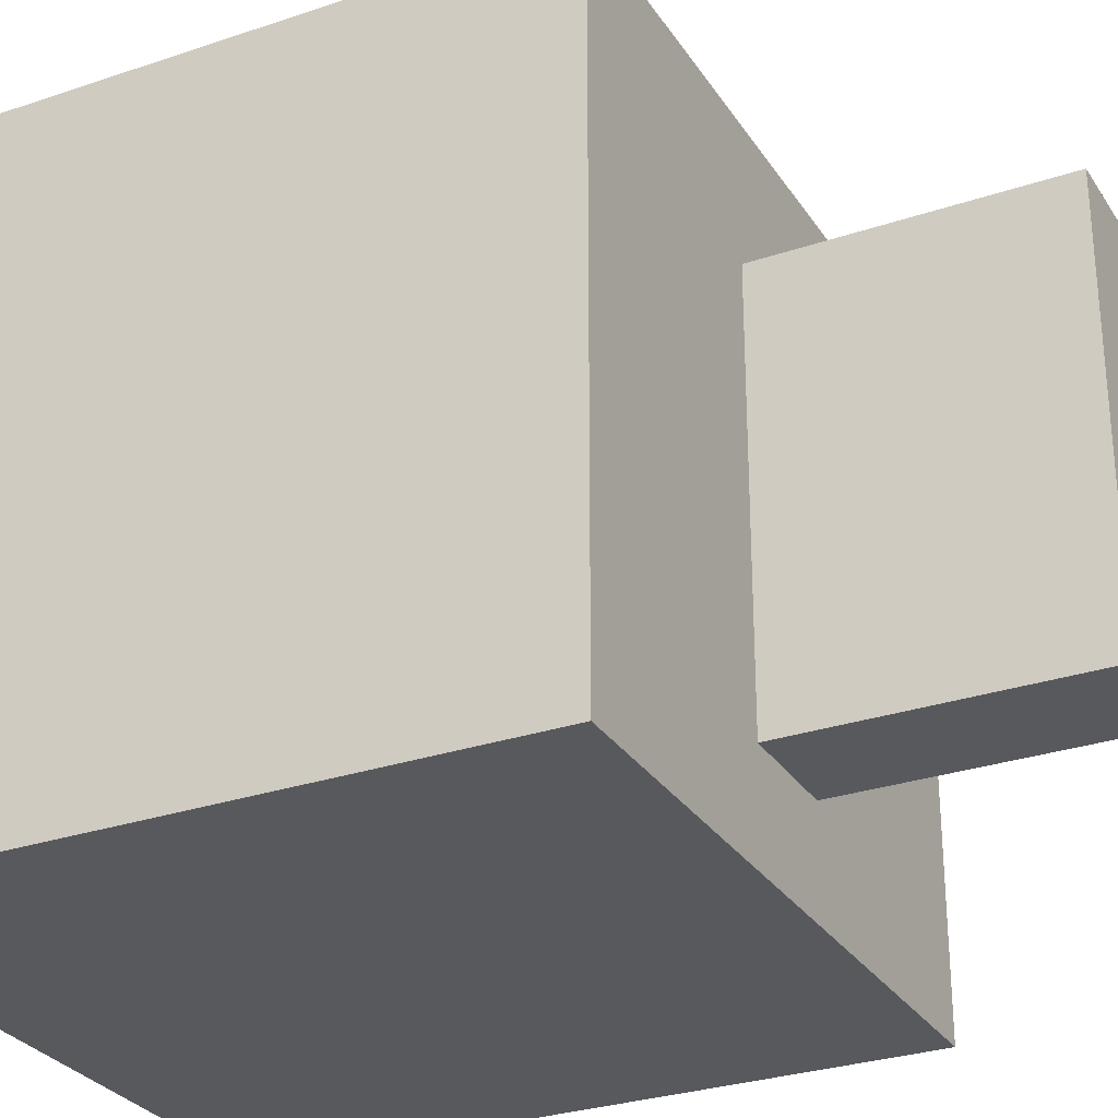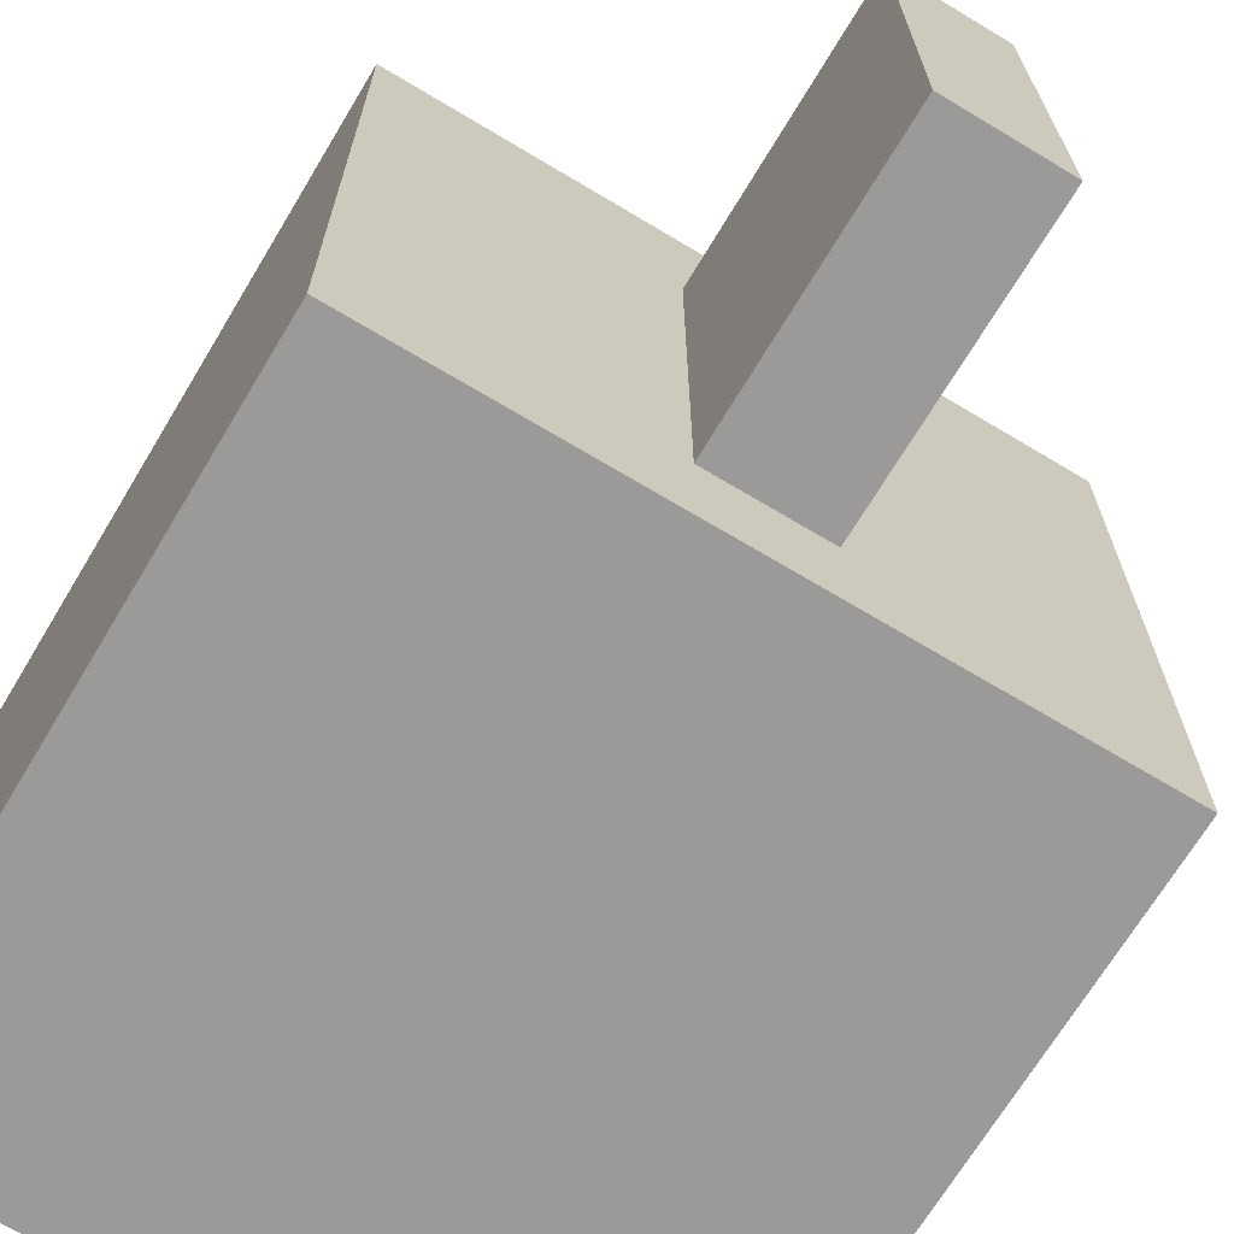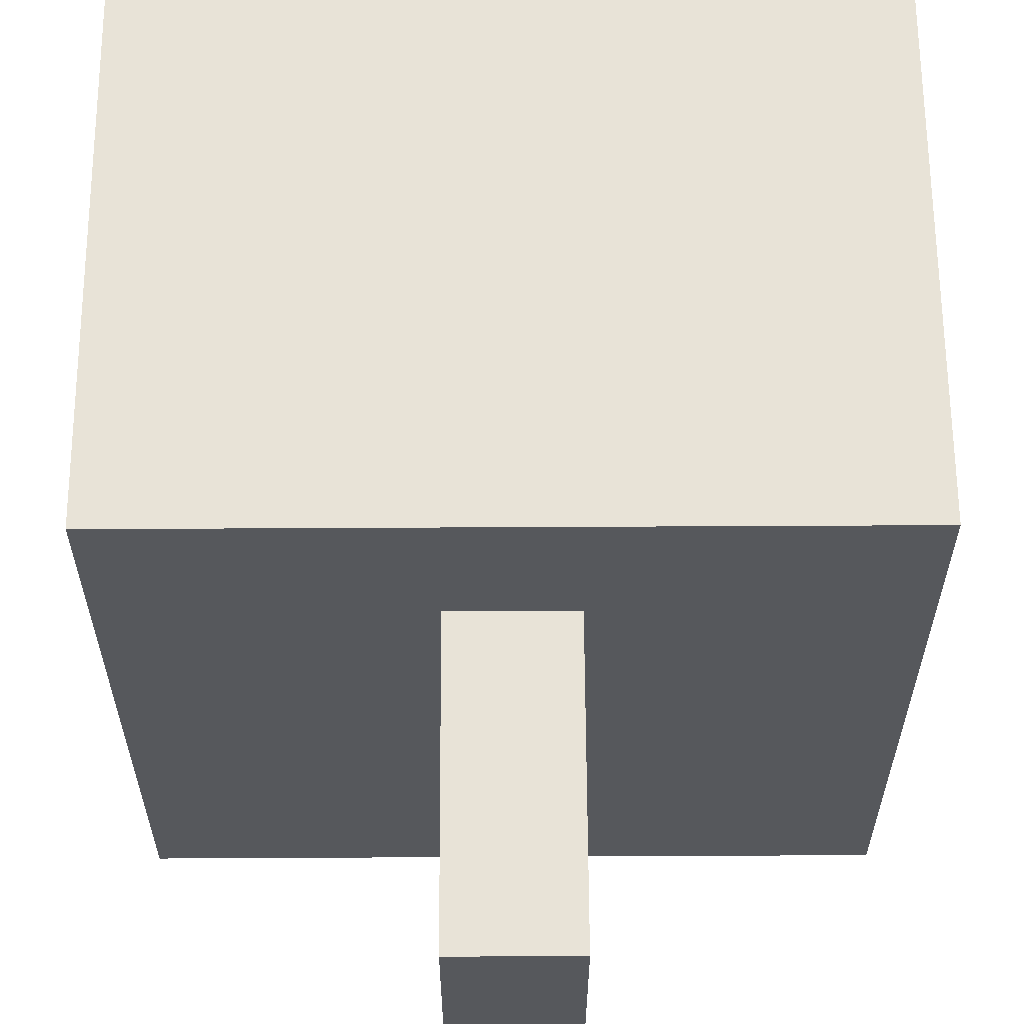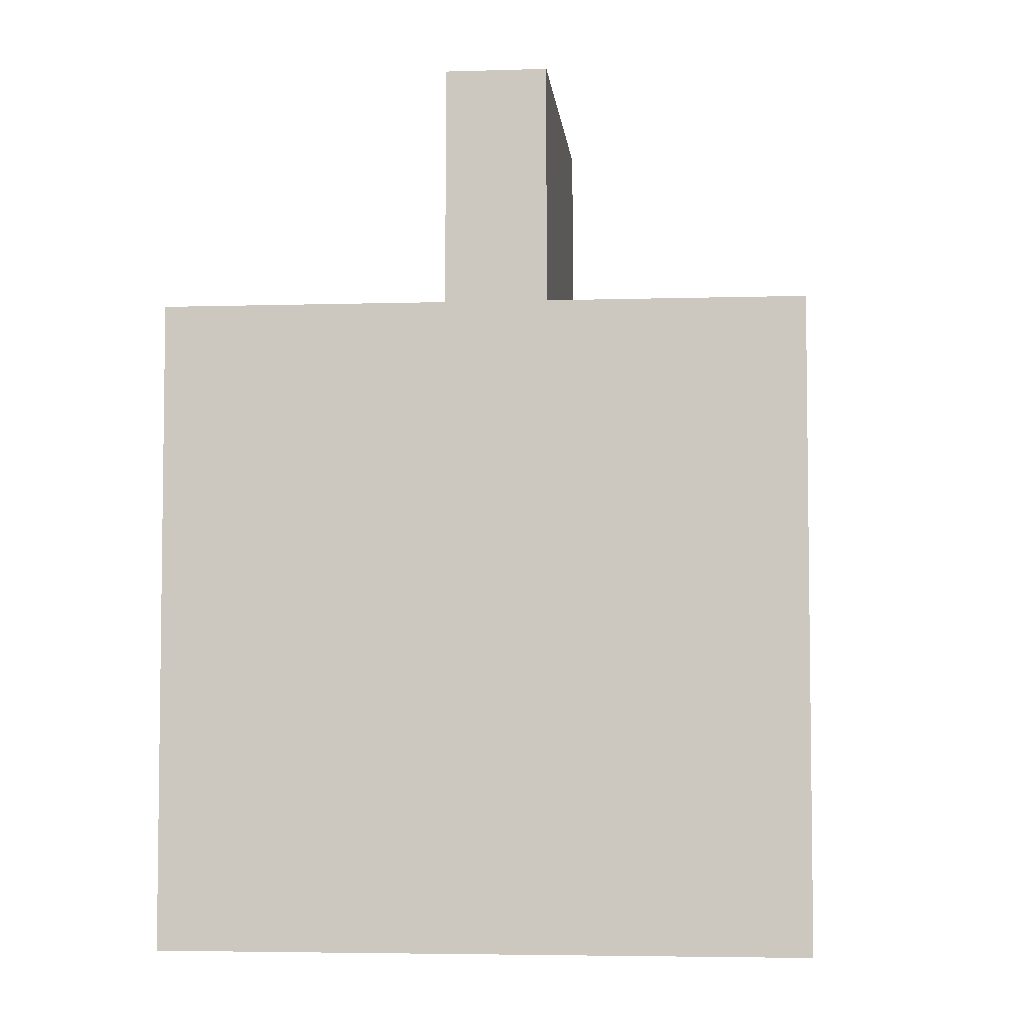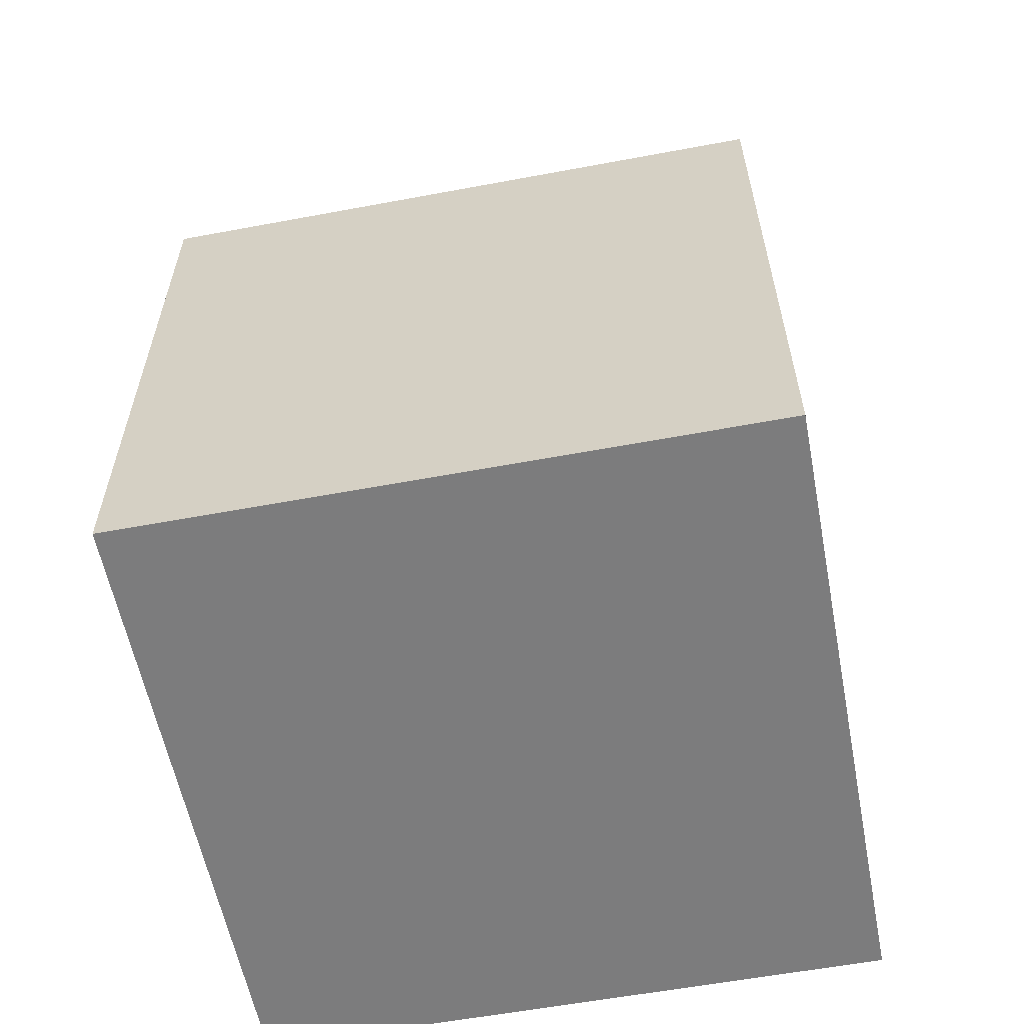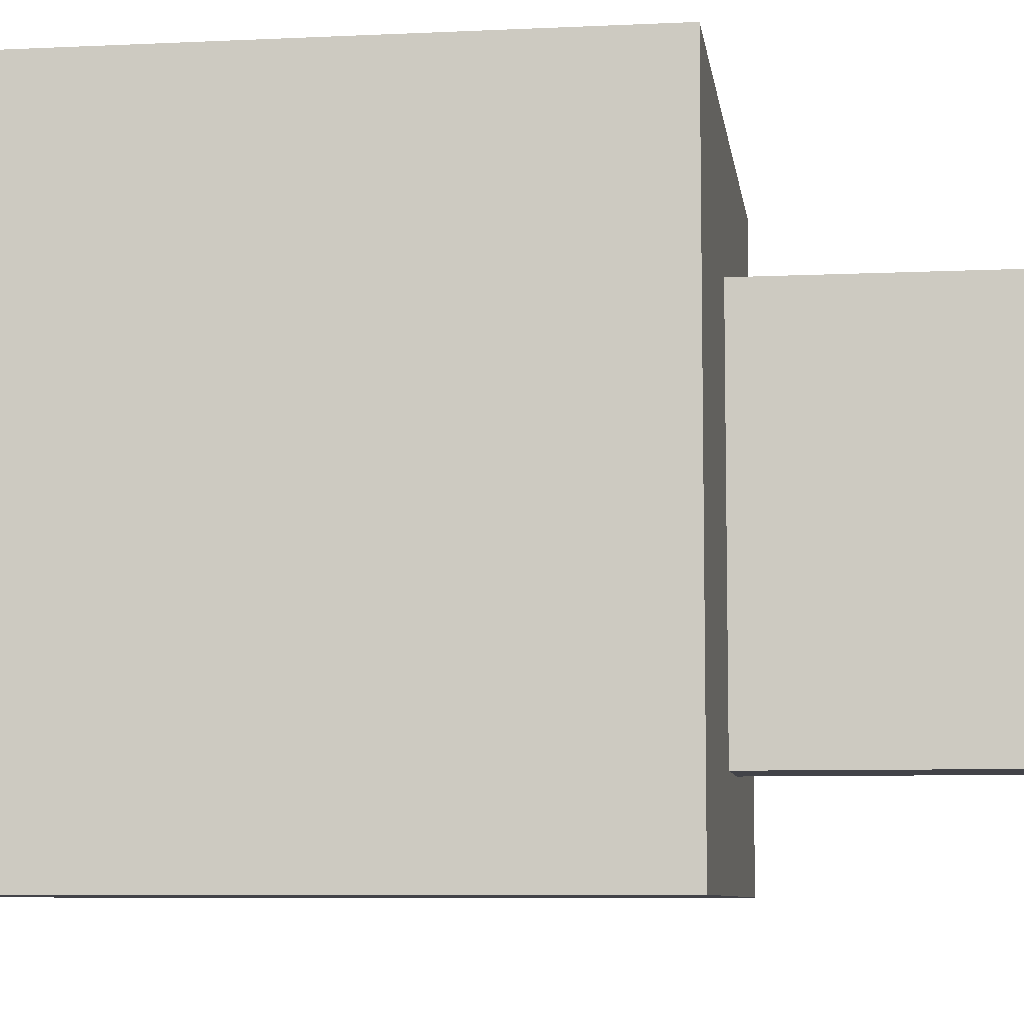
<metadata>
{"format":"obj","ext":"obj","renderer":"f3d","projection":"perspective","resolution":1024,"background":"white","views":[{"elev":-29.1,"azim":116.7,"up":"+Z"},{"elev":-69.3,"azim":149.0,"up":"+Z"},{"elev":61.9,"azim":179.7,"up":"+Z"},{"elev":-4.8,"azim":5.5,"up":"+Y"},{"elev":-58.8,"azim":10.9,"up":"+Y"},{"elev":-7.6,"azim":97.7,"up":"+Z"}]}
</metadata>
<code>
g Mesh (21)
v 0.5 -0.4882 -0.99
v 0.5 -0.4882 0.01
v 0.5 0.5118 0.01
v 0.5 0.5118 -0.99
v -0.5 -0.4882 -0.99
v 0.5 -0.4882 -0.99
v 0.5 0.5118 -0.99
v -0.5 0.5118 -0.99
v -0.5 0.5118 -0.99
v 0.5 0.5118 -0.99
v 0.5 0.5118 0.01
v -0.5 0.5118 0.01
v -0.5 0.5118 0.01
v 0.5 0.5118 0.01
v 0.5 -0.4882 0.01
v -0.5 -0.4882 0.01
v -0.5 -0.4882 0.01
v 0.5 -0.4882 0.01
v 0.5 -0.4882 -0.99
v -0.5 -0.4882 -0.99
v -0.5 -0.4882 -0.99
v -0.5 0.5118 -0.99
v -0.5 0.5118 0.01
v -0.5 -0.4882 0.01
v -0.08313 0.4531 -0.2025
v 0.08499 0.4531 -0.2025
v 0.08499 0.4531 -0.834
v -0.08313 0.4531 -0.834
v -0.08313 0.9394 -0.2025
v -0.08313 0.9394 -0.834
v 0.08499 0.9394 -0.834
v 0.08499 0.9394 -0.2025
v -0.08313 0.4531 -0.2025
v -0.08313 0.9394 -0.2025
v 0.08499 0.9394 -0.2025
v 0.08499 0.4531 -0.2025
v 0.08499 0.4531 -0.2025
v 0.08499 0.9394 -0.2025
v 0.08499 0.9394 -0.834
v 0.08499 0.4531 -0.834
v 0.08499 0.4531 -0.834
v 0.08499 0.9394 -0.834
v -0.08313 0.9394 -0.834
v -0.08313 0.4531 -0.834
v -0.08313 0.4531 -0.834
v -0.08313 0.9394 -0.834
v -0.08313 0.9394 -0.2025
v -0.08313 0.4531 -0.2025
f -46 -47 -48
f -45 -46 -48
f -42 -43 -44
f -41 -42 -44
f -38 -39 -40
f -37 -38 -40
f -34 -35 -36
f -33 -34 -36
f -30 -31 -32
f -29 -30 -32
f -26 -27 -28
f -25 -26 -28
f -22 -23 -24
f -21 -22 -24
f -18 -19 -20
f -17 -18 -20
f -14 -15 -16
f -13 -14 -16
f -10 -11 -12
f -9 -10 -12
f -6 -7 -8
f -5 -6 -8
f -2 -3 -4
f -1 -2 -4

</code>
